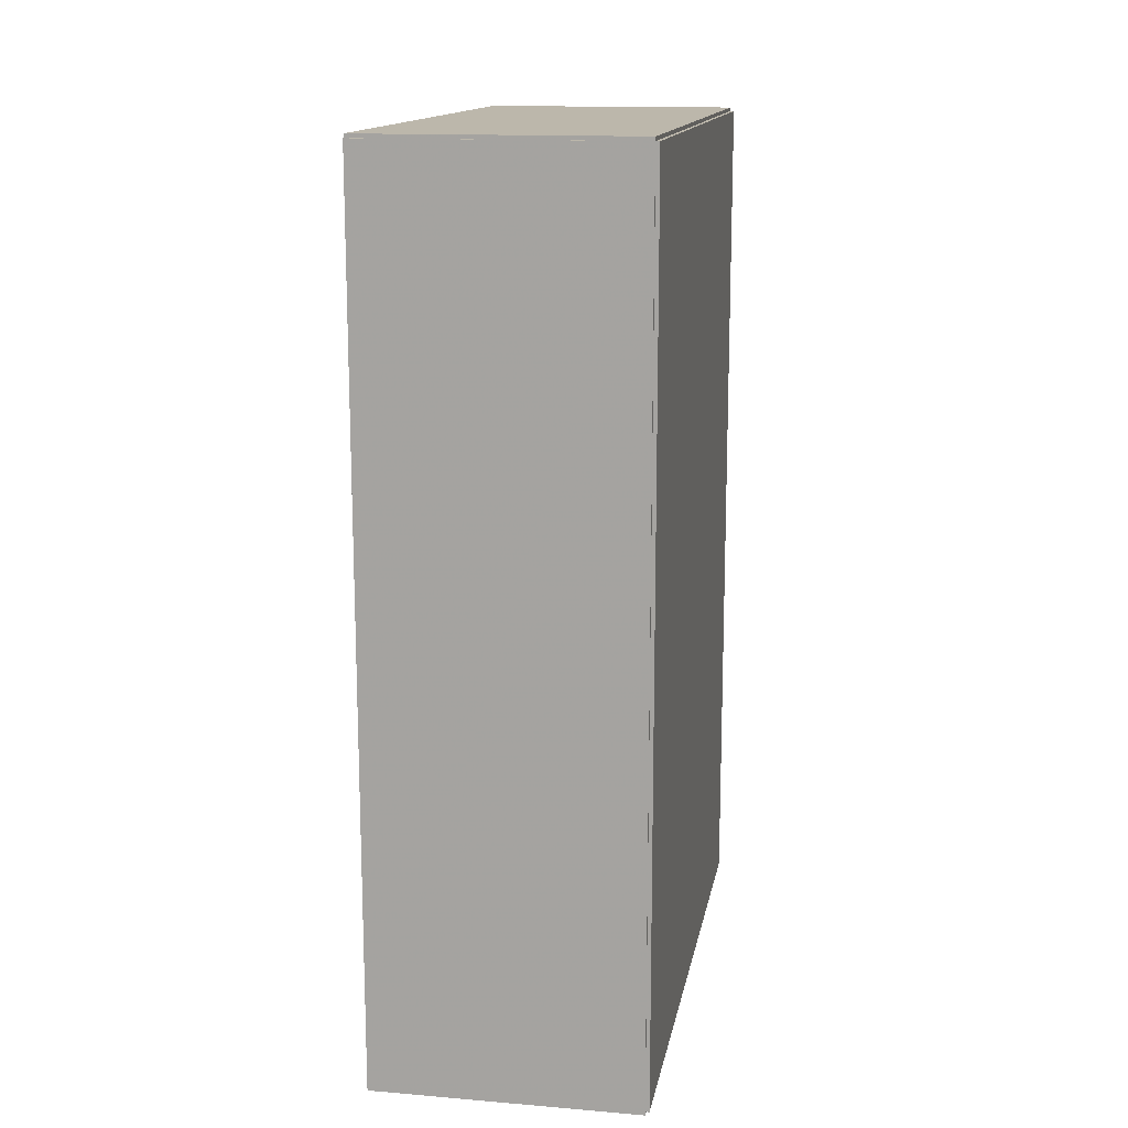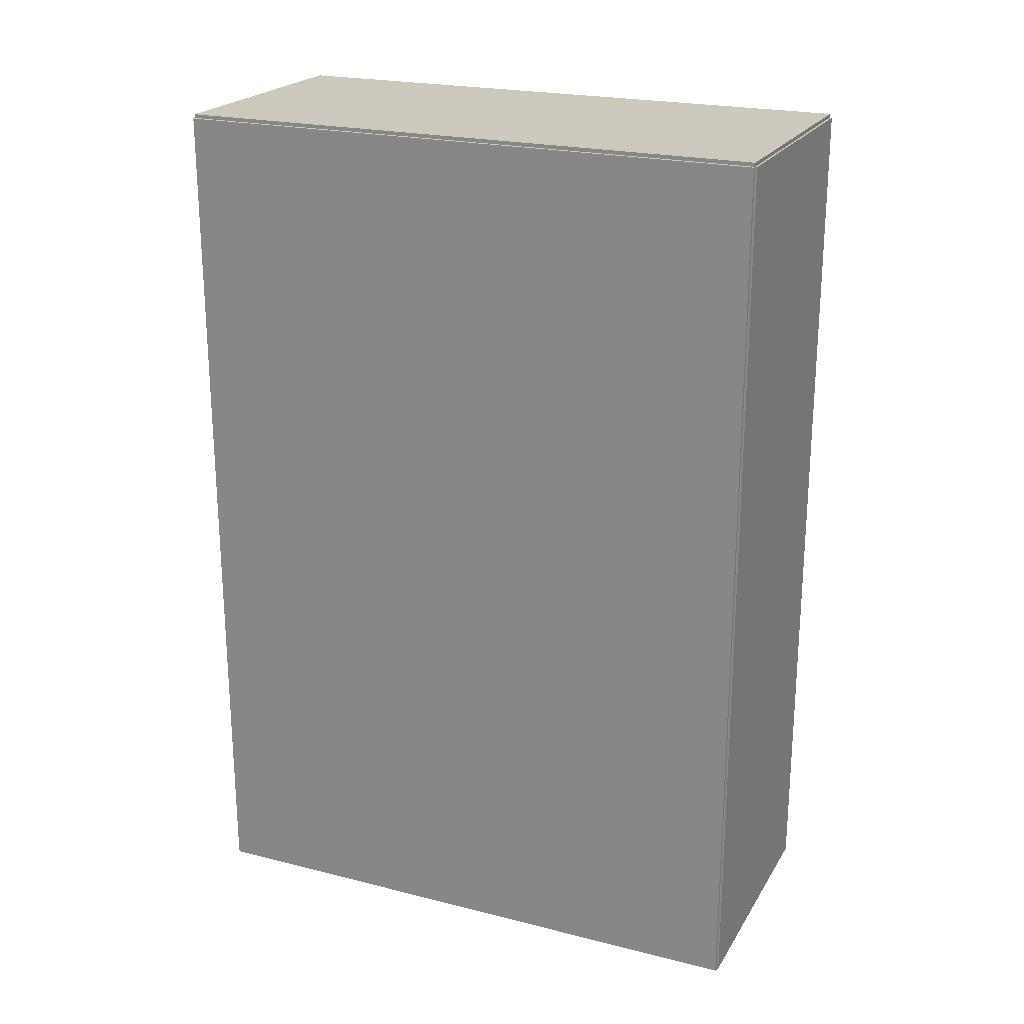
<metadata>
{"format":"obj","ext":"obj","renderer":"f3d","projection":"perspective","resolution":1024,"background":"white","views":[{"elev":14.5,"azim":-169.8,"up":"+Z"},{"elev":22.2,"azim":-66.4,"up":"+Z"}]}
</metadata>
<code>
v -0.08458 -0.1921 -0.002416
v -0.08458 -0.1921 0.002416
v -0.08458 0.1921 -0.002416
v -0.08458 0.1921 0.002416
v 0.08458 -0.1921 -0.002416
v 0.08458 -0.1921 0.002416
v 0.08458 0.1921 -0.002416
v 0.08458 0.1921 0.002416
v -0.08217 -0.1921 0
v -0.087 -0.1921 0
v -0.08217 0.1921 0
v -0.087 0.1921 0
v -0.08217 -0.1921 0.5625
v -0.087 -0.1921 0.5625
v -0.08217 0.1921 0.5625
v -0.087 0.1921 0.5625
v -0.08458 -0.1921 0.2788
v -0.08458 -0.1921 0.2837
v -0.08458 0.1921 0.2788
v -0.08458 0.1921 0.2837
v 0.08458 -0.1921 0.2788
v 0.08458 -0.1921 0.2837
v 0.08458 0.1921 0.2788
v 0.08458 0.1921 0.2837
v -0.08458 0.1908 0.5625
v -0.08458 0.1934 0.5625
v -0.08458 0.1908 0
v -0.08458 0.1934 0
v 0.08458 0.1908 0.5625
v 0.08458 0.1934 0.5625
v 0.08458 0.1908 0
v 0.08458 0.1934 0
v -0.08458 -0.1908 0
v -0.08458 -0.1934 0
v -0.08458 -0.1908 0.5625
v -0.08458 -0.1934 0.5625
v 0.08458 -0.1908 0
v 0.08458 -0.1934 0
v 0.08458 -0.1908 0.5625
v 0.08458 -0.1934 0.5625
v -0.08458 -0.1921 0.5601
v -0.08458 -0.1921 0.5649
v -0.08458 0.1921 0.5601
v -0.08458 0.1921 0.5649
v 0.08458 -0.1921 0.5601
v 0.08458 -0.1921 0.5649
v 0.08458 0.1921 0.5601
v 0.08458 0.1921 0.5649
v 0.03234 -0.1483 0.004831
v 0.05696 -0.1483 0.004831
v 0.05696 -0.1483 0.06291
v 0.03234 -0.1483 0.06291
v 0.05648 -0.1435 0.004831
v 0.05648 -0.1435 0.06291
v 0.05508 -0.1389 0.004831
v 0.05508 -0.1389 0.06291
v 0.05281 -0.1346 0.004831
v 0.05281 -0.1346 0.06291
v 0.04975 -0.1309 0.004831
v 0.04975 -0.1309 0.06291
v 0.04602 -0.1278 0.004831
v 0.04602 -0.1278 0.06291
v 0.04176 -0.1255 0.004831
v 0.04176 -0.1255 0.06291
v 0.03714 -0.1241 0.004831
v 0.03714 -0.1241 0.06291
v 0.03234 -0.1237 0.004831
v 0.03234 -0.1237 0.06291
v 0.02754 -0.1241 0.004831
v 0.02754 -0.1241 0.06291
v 0.02292 -0.1255 0.004831
v 0.02292 -0.1255 0.06291
v 0.01866 -0.1278 0.004831
v 0.01866 -0.1278 0.06291
v 0.01493 -0.1309 0.004831
v 0.01493 -0.1309 0.06291
v 0.01187 -0.1346 0.004831
v 0.01187 -0.1346 0.06291
v 0.009597 -0.1389 0.004831
v 0.009597 -0.1389 0.06291
v 0.008196 -0.1435 0.004831
v 0.008196 -0.1435 0.06291
v 0.007723 -0.1483 0.004831
v 0.007723 -0.1483 0.06291
v 0.008196 -0.1531 0.004831
v 0.008196 -0.1531 0.06291
v 0.009597 -0.1577 0.004831
v 0.009597 -0.1577 0.06291
v 0.01187 -0.1619 0.004831
v 0.01187 -0.1619 0.06291
v 0.01493 -0.1657 0.004831
v 0.01493 -0.1657 0.06291
v 0.01866 -0.1687 0.004831
v 0.01866 -0.1687 0.06291
v 0.02292 -0.171 0.004831
v 0.02292 -0.171 0.06291
v 0.02754 -0.1724 0.004831
v 0.02754 -0.1724 0.06291
v 0.03234 -0.1729 0.004831
v 0.03234 -0.1729 0.06291
v 0.03714 -0.1724 0.004831
v 0.03714 -0.1724 0.06291
v 0.04176 -0.171 0.004831
v 0.04176 -0.171 0.06291
v 0.04602 -0.1687 0.004831
v 0.04602 -0.1687 0.06291
v 0.04975 -0.1657 0.004831
v 0.04975 -0.1657 0.06291
v 0.05281 -0.1619 0.004831
v 0.05281 -0.1619 0.06291
v 0.05508 -0.1577 0.004831
v 0.05508 -0.1577 0.06291
v 0.05648 -0.1531 0.004831
v 0.05648 -0.1531 0.06291
v -0.003171 0.01368 0.004831
v 0.0176 0.01368 0.004831
v 0.0176 0.01368 0.1033
v -0.003171 0.01368 0.1033
v 0.0172 0.01773 0.004831
v 0.0172 0.01773 0.1033
v 0.01602 0.02163 0.004831
v 0.01602 0.02163 0.1033
v 0.0141 0.02522 0.004831
v 0.0141 0.02522 0.1033
v 0.01152 0.02837 0.004831
v 0.01152 0.02837 0.1033
v 0.008369 0.03095 0.004831
v 0.008369 0.03095 0.1033
v 0.004778 0.03287 0.004831
v 0.004778 0.03287 0.1033
v 0.0008814 0.03405 0.004831
v 0.0008814 0.03405 0.1033
v -0.003171 0.03445 0.004831
v -0.003171 0.03445 0.1033
v -0.007223 0.03405 0.004831
v -0.007223 0.03405 0.1033
v -0.01112 0.03287 0.004831
v -0.01112 0.03287 0.1033
v -0.01471 0.03095 0.004831
v -0.01471 0.03095 0.1033
v -0.01786 0.02837 0.004831
v -0.01786 0.02837 0.1033
v -0.02044 0.02522 0.004831
v -0.02044 0.02522 0.1033
v -0.02236 0.02163 0.004831
v -0.02236 0.02163 0.1033
v -0.02354 0.01773 0.004831
v -0.02354 0.01773 0.1033
v -0.02394 0.01368 0.004831
v -0.02394 0.01368 0.1033
v -0.02354 0.009626 0.004831
v -0.02354 0.009626 0.1033
v -0.02236 0.00573 0.004831
v -0.02236 0.00573 0.1033
v -0.02044 0.002139 0.004831
v -0.02044 0.002139 0.1033
v -0.01786 -0.001009 0.004831
v -0.01786 -0.001009 0.1033
v -0.01471 -0.003592 0.004831
v -0.01471 -0.003592 0.1033
v -0.01112 -0.005511 0.004831
v -0.01112 -0.005511 0.1033
v -0.007223 -0.006693 0.004831
v -0.007223 -0.006693 0.1033
v -0.003171 -0.007092 0.004831
v -0.003171 -0.007092 0.1033
v 0.0008814 -0.006693 0.004831
v 0.0008814 -0.006693 0.1033
v 0.004778 -0.005511 0.004831
v 0.004778 -0.005511 0.1033
v 0.008369 -0.003592 0.004831
v 0.008369 -0.003592 0.1033
v 0.01152 -0.001009 0.004831
v 0.01152 -0.001009 0.1033
v 0.0141 0.002139 0.004831
v 0.0141 0.002139 0.1033
v 0.01602 0.00573 0.004831
v 0.01602 0.00573 0.1033
v 0.0172 0.009626 0.004831
v 0.0172 0.009626 0.1033
v 0.03291 0.12 0.004831
v 0.05371 0.12 0.004831
v 0.05371 0.12 0.0874
v 0.03291 0.12 0.0874
v 0.05331 0.1241 0.004831
v 0.05331 0.1241 0.0874
v 0.05213 0.128 0.004831
v 0.05213 0.128 0.0874
v 0.05021 0.1316 0.004831
v 0.05021 0.1316 0.0874
v 0.04762 0.1347 0.004831
v 0.04762 0.1347 0.0874
v 0.04447 0.1373 0.004831
v 0.04447 0.1373 0.0874
v 0.04087 0.1392 0.004831
v 0.04087 0.1392 0.0874
v 0.03697 0.1404 0.004831
v 0.03697 0.1404 0.0874
v 0.03291 0.1408 0.004831
v 0.03291 0.1408 0.0874
v 0.02885 0.1404 0.004831
v 0.02885 0.1404 0.0874
v 0.02495 0.1392 0.004831
v 0.02495 0.1392 0.0874
v 0.02135 0.1373 0.004831
v 0.02135 0.1373 0.0874
v 0.0182 0.1347 0.004831
v 0.0182 0.1347 0.0874
v 0.01561 0.1316 0.004831
v 0.01561 0.1316 0.0874
v 0.01369 0.128 0.004831
v 0.01369 0.128 0.0874
v 0.0125 0.1241 0.004831
v 0.0125 0.1241 0.0874
v 0.0121 0.12 0.004831
v 0.0121 0.12 0.0874
v 0.0125 0.116 0.004831
v 0.0125 0.116 0.0874
v 0.01369 0.1121 0.004831
v 0.01369 0.1121 0.0874
v 0.01561 0.1085 0.004831
v 0.01561 0.1085 0.0874
v 0.0182 0.1053 0.004831
v 0.0182 0.1053 0.0874
v 0.02135 0.1027 0.004831
v 0.02135 0.1027 0.0874
v 0.02495 0.1008 0.004831
v 0.02495 0.1008 0.0874
v 0.02885 0.09961 0.004831
v 0.02885 0.09961 0.0874
v 0.03291 0.09921 0.004831
v 0.03291 0.09921 0.0874
v 0.03697 0.09961 0.004831
v 0.03697 0.09961 0.0874
v 0.04087 0.1008 0.004831
v 0.04087 0.1008 0.0874
v 0.04447 0.1027 0.004831
v 0.04447 0.1027 0.0874
v 0.04762 0.1053 0.004831
v 0.04762 0.1053 0.0874
v 0.05021 0.1085 0.004831
v 0.05021 0.1085 0.0874
v 0.05213 0.1121 0.004831
v 0.05213 0.1121 0.0874
v 0.05331 0.116 0.004831
v 0.05331 0.116 0.0874
v 0.01902 0.1506 0.2861
v 0.04091 0.1506 0.2861
v 0.04091 0.1506 0.3364
v 0.01902 0.1506 0.3364
v 0.04049 0.1549 0.2861
v 0.04049 0.1549 0.3364
v 0.03924 0.159 0.2861
v 0.03924 0.159 0.3364
v 0.03722 0.1628 0.2861
v 0.03722 0.1628 0.3364
v 0.0345 0.1661 0.2861
v 0.0345 0.1661 0.3364
v 0.03118 0.1688 0.2861
v 0.03118 0.1688 0.3364
v 0.0274 0.1708 0.2861
v 0.0274 0.1708 0.3364
v 0.02329 0.1721 0.2861
v 0.02329 0.1721 0.3364
v 0.01902 0.1725 0.2861
v 0.01902 0.1725 0.3364
v 0.01475 0.1721 0.2861
v 0.01475 0.1721 0.3364
v 0.01064 0.1708 0.2861
v 0.01064 0.1708 0.3364
v 0.006856 0.1688 0.2861
v 0.006856 0.1688 0.3364
v 0.003539 0.1661 0.2861
v 0.003539 0.1661 0.3364
v 0.0008168 0.1628 0.2861
v 0.0008168 0.1628 0.3364
v -0.001206 0.159 0.2861
v -0.001206 0.159 0.3364
v -0.002452 0.1549 0.2861
v -0.002452 0.1549 0.3364
v -0.002872 0.1506 0.2861
v -0.002872 0.1506 0.3364
v -0.002452 0.1463 0.2861
v -0.002452 0.1463 0.3364
v -0.001206 0.1422 0.2861
v -0.001206 0.1422 0.3364
v 0.0008168 0.1385 0.2861
v 0.0008168 0.1385 0.3364
v 0.003539 0.1351 0.2861
v 0.003539 0.1351 0.3364
v 0.006856 0.1324 0.2861
v 0.006856 0.1324 0.3364
v 0.01064 0.1304 0.2861
v 0.01064 0.1304 0.3364
v 0.01475 0.1291 0.2861
v 0.01475 0.1291 0.3364
v 0.01902 0.1287 0.2861
v 0.01902 0.1287 0.3364
v 0.02329 0.1291 0.2861
v 0.02329 0.1291 0.3364
v 0.0274 0.1304 0.2861
v 0.0274 0.1304 0.3364
v 0.03118 0.1324 0.2861
v 0.03118 0.1324 0.3364
v 0.0345 0.1351 0.2861
v 0.0345 0.1351 0.3364
v 0.03722 0.1385 0.2861
v 0.03722 0.1385 0.3364
v 0.03924 0.1422 0.2861
v 0.03924 0.1422 0.3364
v 0.04049 0.1463 0.2861
v 0.04049 0.1463 0.3364
v 0.00791 -0.01581 0.2861
v 0.03637 -0.01581 0.2861
v 0.03637 -0.01581 0.371
v 0.00791 -0.01581 0.371
v 0.03583 -0.01025 0.2861
v 0.03583 -0.01025 0.371
v 0.03421 -0.004914 0.2861
v 0.03421 -0.004914 0.371
v 0.03158 7.45e-06 0.2861
v 0.03158 7.45e-06 0.371
v 0.02804 0.004321 0.2861
v 0.02804 0.004321 0.371
v 0.02372 0.007861 0.2861
v 0.02372 0.007861 0.371
v 0.0188 0.01049 0.2861
v 0.0188 0.01049 0.371
v 0.01346 0.01211 0.2861
v 0.01346 0.01211 0.371
v 0.00791 0.01266 0.2861
v 0.00791 0.01266 0.371
v 0.002357 0.01211 0.2861
v 0.002357 0.01211 0.371
v -0.002982 0.01049 0.2861
v -0.002982 0.01049 0.371
v -0.007904 0.007861 0.2861
v -0.007904 0.007861 0.371
v -0.01222 0.004321 0.2861
v -0.01222 0.004321 0.371
v -0.01576 7.45e-06 0.2861
v -0.01576 7.45e-06 0.371
v -0.01839 -0.004914 0.2861
v -0.01839 -0.004914 0.371
v -0.02001 -0.01025 0.2861
v -0.02001 -0.01025 0.371
v -0.02055 -0.01581 0.2861
v -0.02055 -0.01581 0.371
v -0.02001 -0.02136 0.2861
v -0.02001 -0.02136 0.371
v -0.01839 -0.0267 0.2861
v -0.01839 -0.0267 0.371
v -0.01576 -0.03162 0.2861
v -0.01576 -0.03162 0.371
v -0.01222 -0.03593 0.2861
v -0.01222 -0.03593 0.371
v -0.007904 -0.03947 0.2861
v -0.007904 -0.03947 0.371
v -0.002982 -0.0421 0.2861
v -0.002982 -0.0421 0.371
v 0.002357 -0.04372 0.2861
v 0.002357 -0.04372 0.371
v 0.00791 -0.04427 0.2861
v 0.00791 -0.04427 0.371
v 0.01346 -0.04372 0.2861
v 0.01346 -0.04372 0.371
v 0.0188 -0.0421 0.2861
v 0.0188 -0.0421 0.371
v 0.02372 -0.03947 0.2861
v 0.02372 -0.03947 0.371
v 0.02804 -0.03593 0.2861
v 0.02804 -0.03593 0.371
v 0.03158 -0.03162 0.2861
v 0.03158 -0.03162 0.371
v 0.03421 -0.0267 0.2861
v 0.03421 -0.0267 0.371
v 0.03583 -0.02136 0.2861
v 0.03583 -0.02136 0.371
f 2 4 1
f 5 2 1
f 1 4 3
f 3 5 1
f 2 8 4
f 6 2 5
f 6 8 2
f 4 8 3
f 7 5 3
f 3 8 7
f 7 6 5
f 8 6 7
f 10 12 9
f 13 10 9
f 9 12 11
f 11 13 9
f 10 16 12
f 14 10 13
f 14 16 10
f 12 16 11
f 15 13 11
f 11 16 15
f 15 14 13
f 16 14 15
f 18 20 17
f 21 18 17
f 17 20 19
f 19 21 17
f 18 24 20
f 22 18 21
f 22 24 18
f 20 24 19
f 23 21 19
f 19 24 23
f 23 22 21
f 24 22 23
f 26 28 25
f 29 26 25
f 25 28 27
f 27 29 25
f 26 32 28
f 30 26 29
f 30 32 26
f 28 32 27
f 31 29 27
f 27 32 31
f 31 30 29
f 32 30 31
f 34 36 33
f 37 34 33
f 33 36 35
f 35 37 33
f 34 40 36
f 38 34 37
f 38 40 34
f 36 40 35
f 39 37 35
f 35 40 39
f 39 38 37
f 40 38 39
f 42 44 41
f 45 42 41
f 41 44 43
f 43 45 41
f 42 48 44
f 46 42 45
f 46 48 42
f 44 48 43
f 47 45 43
f 43 48 47
f 47 46 45
f 48 46 47
f 50 49 53
f 50 53 51
f 51 53 54
f 51 54 52
f 53 49 55
f 53 55 54
f 54 55 56
f 54 56 52
f 55 49 57
f 55 57 56
f 56 57 58
f 56 58 52
f 57 49 59
f 57 59 58
f 58 59 60
f 58 60 52
f 59 49 61
f 59 61 60
f 60 61 62
f 60 62 52
f 61 49 63
f 61 63 62
f 62 63 64
f 62 64 52
f 63 49 65
f 63 65 64
f 64 65 66
f 64 66 52
f 65 49 67
f 65 67 66
f 66 67 68
f 66 68 52
f 67 49 69
f 67 69 68
f 68 69 70
f 68 70 52
f 69 49 71
f 69 71 70
f 70 71 72
f 70 72 52
f 71 49 73
f 71 73 72
f 72 73 74
f 72 74 52
f 73 49 75
f 73 75 74
f 74 75 76
f 74 76 52
f 75 49 77
f 75 77 76
f 76 77 78
f 76 78 52
f 77 49 79
f 77 79 78
f 78 79 80
f 78 80 52
f 79 49 81
f 79 81 80
f 80 81 82
f 80 82 52
f 81 49 83
f 81 83 82
f 82 83 84
f 82 84 52
f 83 49 85
f 83 85 84
f 84 85 86
f 84 86 52
f 85 49 87
f 85 87 86
f 86 87 88
f 86 88 52
f 87 49 89
f 87 89 88
f 88 89 90
f 88 90 52
f 89 49 91
f 89 91 90
f 90 91 92
f 90 92 52
f 91 49 93
f 91 93 92
f 92 93 94
f 92 94 52
f 93 49 95
f 93 95 94
f 94 95 96
f 94 96 52
f 95 49 97
f 95 97 96
f 96 97 98
f 96 98 52
f 97 49 99
f 97 99 98
f 98 99 100
f 98 100 52
f 99 49 101
f 99 101 100
f 100 101 102
f 100 102 52
f 101 49 103
f 101 103 102
f 102 103 104
f 102 104 52
f 103 49 105
f 103 105 104
f 104 105 106
f 104 106 52
f 105 49 107
f 105 107 106
f 106 107 108
f 106 108 52
f 107 49 109
f 107 109 108
f 108 109 110
f 108 110 52
f 109 49 111
f 109 111 110
f 110 111 112
f 110 112 52
f 111 49 113
f 111 113 112
f 112 113 114
f 112 114 52
f 113 49 50
f 113 50 114
f 114 50 51
f 114 51 52
f 116 115 119
f 116 119 117
f 117 119 120
f 117 120 118
f 119 115 121
f 119 121 120
f 120 121 122
f 120 122 118
f 121 115 123
f 121 123 122
f 122 123 124
f 122 124 118
f 123 115 125
f 123 125 124
f 124 125 126
f 124 126 118
f 125 115 127
f 125 127 126
f 126 127 128
f 126 128 118
f 127 115 129
f 127 129 128
f 128 129 130
f 128 130 118
f 129 115 131
f 129 131 130
f 130 131 132
f 130 132 118
f 131 115 133
f 131 133 132
f 132 133 134
f 132 134 118
f 133 115 135
f 133 135 134
f 134 135 136
f 134 136 118
f 135 115 137
f 135 137 136
f 136 137 138
f 136 138 118
f 137 115 139
f 137 139 138
f 138 139 140
f 138 140 118
f 139 115 141
f 139 141 140
f 140 141 142
f 140 142 118
f 141 115 143
f 141 143 142
f 142 143 144
f 142 144 118
f 143 115 145
f 143 145 144
f 144 145 146
f 144 146 118
f 145 115 147
f 145 147 146
f 146 147 148
f 146 148 118
f 147 115 149
f 147 149 148
f 148 149 150
f 148 150 118
f 149 115 151
f 149 151 150
f 150 151 152
f 150 152 118
f 151 115 153
f 151 153 152
f 152 153 154
f 152 154 118
f 153 115 155
f 153 155 154
f 154 155 156
f 154 156 118
f 155 115 157
f 155 157 156
f 156 157 158
f 156 158 118
f 157 115 159
f 157 159 158
f 158 159 160
f 158 160 118
f 159 115 161
f 159 161 160
f 160 161 162
f 160 162 118
f 161 115 163
f 161 163 162
f 162 163 164
f 162 164 118
f 163 115 165
f 163 165 164
f 164 165 166
f 164 166 118
f 165 115 167
f 165 167 166
f 166 167 168
f 166 168 118
f 167 115 169
f 167 169 168
f 168 169 170
f 168 170 118
f 169 115 171
f 169 171 170
f 170 171 172
f 170 172 118
f 171 115 173
f 171 173 172
f 172 173 174
f 172 174 118
f 173 115 175
f 173 175 174
f 174 175 176
f 174 176 118
f 175 115 177
f 175 177 176
f 176 177 178
f 176 178 118
f 177 115 179
f 177 179 178
f 178 179 180
f 178 180 118
f 179 115 116
f 179 116 180
f 180 116 117
f 180 117 118
f 182 181 185
f 182 185 183
f 183 185 186
f 183 186 184
f 185 181 187
f 185 187 186
f 186 187 188
f 186 188 184
f 187 181 189
f 187 189 188
f 188 189 190
f 188 190 184
f 189 181 191
f 189 191 190
f 190 191 192
f 190 192 184
f 191 181 193
f 191 193 192
f 192 193 194
f 192 194 184
f 193 181 195
f 193 195 194
f 194 195 196
f 194 196 184
f 195 181 197
f 195 197 196
f 196 197 198
f 196 198 184
f 197 181 199
f 197 199 198
f 198 199 200
f 198 200 184
f 199 181 201
f 199 201 200
f 200 201 202
f 200 202 184
f 201 181 203
f 201 203 202
f 202 203 204
f 202 204 184
f 203 181 205
f 203 205 204
f 204 205 206
f 204 206 184
f 205 181 207
f 205 207 206
f 206 207 208
f 206 208 184
f 207 181 209
f 207 209 208
f 208 209 210
f 208 210 184
f 209 181 211
f 209 211 210
f 210 211 212
f 210 212 184
f 211 181 213
f 211 213 212
f 212 213 214
f 212 214 184
f 213 181 215
f 213 215 214
f 214 215 216
f 214 216 184
f 215 181 217
f 215 217 216
f 216 217 218
f 216 218 184
f 217 181 219
f 217 219 218
f 218 219 220
f 218 220 184
f 219 181 221
f 219 221 220
f 220 221 222
f 220 222 184
f 221 181 223
f 221 223 222
f 222 223 224
f 222 224 184
f 223 181 225
f 223 225 224
f 224 225 226
f 224 226 184
f 225 181 227
f 225 227 226
f 226 227 228
f 226 228 184
f 227 181 229
f 227 229 228
f 228 229 230
f 228 230 184
f 229 181 231
f 229 231 230
f 230 231 232
f 230 232 184
f 231 181 233
f 231 233 232
f 232 233 234
f 232 234 184
f 233 181 235
f 233 235 234
f 234 235 236
f 234 236 184
f 235 181 237
f 235 237 236
f 236 237 238
f 236 238 184
f 237 181 239
f 237 239 238
f 238 239 240
f 238 240 184
f 239 181 241
f 239 241 240
f 240 241 242
f 240 242 184
f 241 181 243
f 241 243 242
f 242 243 244
f 242 244 184
f 243 181 245
f 243 245 244
f 244 245 246
f 244 246 184
f 245 181 182
f 245 182 246
f 246 182 183
f 246 183 184
f 248 247 251
f 248 251 249
f 249 251 252
f 249 252 250
f 251 247 253
f 251 253 252
f 252 253 254
f 252 254 250
f 253 247 255
f 253 255 254
f 254 255 256
f 254 256 250
f 255 247 257
f 255 257 256
f 256 257 258
f 256 258 250
f 257 247 259
f 257 259 258
f 258 259 260
f 258 260 250
f 259 247 261
f 259 261 260
f 260 261 262
f 260 262 250
f 261 247 263
f 261 263 262
f 262 263 264
f 262 264 250
f 263 247 265
f 263 265 264
f 264 265 266
f 264 266 250
f 265 247 267
f 265 267 266
f 266 267 268
f 266 268 250
f 267 247 269
f 267 269 268
f 268 269 270
f 268 270 250
f 269 247 271
f 269 271 270
f 270 271 272
f 270 272 250
f 271 247 273
f 271 273 272
f 272 273 274
f 272 274 250
f 273 247 275
f 273 275 274
f 274 275 276
f 274 276 250
f 275 247 277
f 275 277 276
f 276 277 278
f 276 278 250
f 277 247 279
f 277 279 278
f 278 279 280
f 278 280 250
f 279 247 281
f 279 281 280
f 280 281 282
f 280 282 250
f 281 247 283
f 281 283 282
f 282 283 284
f 282 284 250
f 283 247 285
f 283 285 284
f 284 285 286
f 284 286 250
f 285 247 287
f 285 287 286
f 286 287 288
f 286 288 250
f 287 247 289
f 287 289 288
f 288 289 290
f 288 290 250
f 289 247 291
f 289 291 290
f 290 291 292
f 290 292 250
f 291 247 293
f 291 293 292
f 292 293 294
f 292 294 250
f 293 247 295
f 293 295 294
f 294 295 296
f 294 296 250
f 295 247 297
f 295 297 296
f 296 297 298
f 296 298 250
f 297 247 299
f 297 299 298
f 298 299 300
f 298 300 250
f 299 247 301
f 299 301 300
f 300 301 302
f 300 302 250
f 301 247 303
f 301 303 302
f 302 303 304
f 302 304 250
f 303 247 305
f 303 305 304
f 304 305 306
f 304 306 250
f 305 247 307
f 305 307 306
f 306 307 308
f 306 308 250
f 307 247 309
f 307 309 308
f 308 309 310
f 308 310 250
f 309 247 311
f 309 311 310
f 310 311 312
f 310 312 250
f 311 247 248
f 311 248 312
f 312 248 249
f 312 249 250
f 314 313 317
f 314 317 315
f 315 317 318
f 315 318 316
f 317 313 319
f 317 319 318
f 318 319 320
f 318 320 316
f 319 313 321
f 319 321 320
f 320 321 322
f 320 322 316
f 321 313 323
f 321 323 322
f 322 323 324
f 322 324 316
f 323 313 325
f 323 325 324
f 324 325 326
f 324 326 316
f 325 313 327
f 325 327 326
f 326 327 328
f 326 328 316
f 327 313 329
f 327 329 328
f 328 329 330
f 328 330 316
f 329 313 331
f 329 331 330
f 330 331 332
f 330 332 316
f 331 313 333
f 331 333 332
f 332 333 334
f 332 334 316
f 333 313 335
f 333 335 334
f 334 335 336
f 334 336 316
f 335 313 337
f 335 337 336
f 336 337 338
f 336 338 316
f 337 313 339
f 337 339 338
f 338 339 340
f 338 340 316
f 339 313 341
f 339 341 340
f 340 341 342
f 340 342 316
f 341 313 343
f 341 343 342
f 342 343 344
f 342 344 316
f 343 313 345
f 343 345 344
f 344 345 346
f 344 346 316
f 345 313 347
f 345 347 346
f 346 347 348
f 346 348 316
f 347 313 349
f 347 349 348
f 348 349 350
f 348 350 316
f 349 313 351
f 349 351 350
f 350 351 352
f 350 352 316
f 351 313 353
f 351 353 352
f 352 353 354
f 352 354 316
f 353 313 355
f 353 355 354
f 354 355 356
f 354 356 316
f 355 313 357
f 355 357 356
f 356 357 358
f 356 358 316
f 357 313 359
f 357 359 358
f 358 359 360
f 358 360 316
f 359 313 361
f 359 361 360
f 360 361 362
f 360 362 316
f 361 313 363
f 361 363 362
f 362 363 364
f 362 364 316
f 363 313 365
f 363 365 364
f 364 365 366
f 364 366 316
f 365 313 367
f 365 367 366
f 366 367 368
f 366 368 316
f 367 313 369
f 367 369 368
f 368 369 370
f 368 370 316
f 369 313 371
f 369 371 370
f 370 371 372
f 370 372 316
f 371 313 373
f 371 373 372
f 372 373 374
f 372 374 316
f 373 313 375
f 373 375 374
f 374 375 376
f 374 376 316
f 375 313 377
f 375 377 376
f 376 377 378
f 376 378 316
f 377 313 314
f 377 314 378
f 378 314 315
f 378 315 316

</code>
